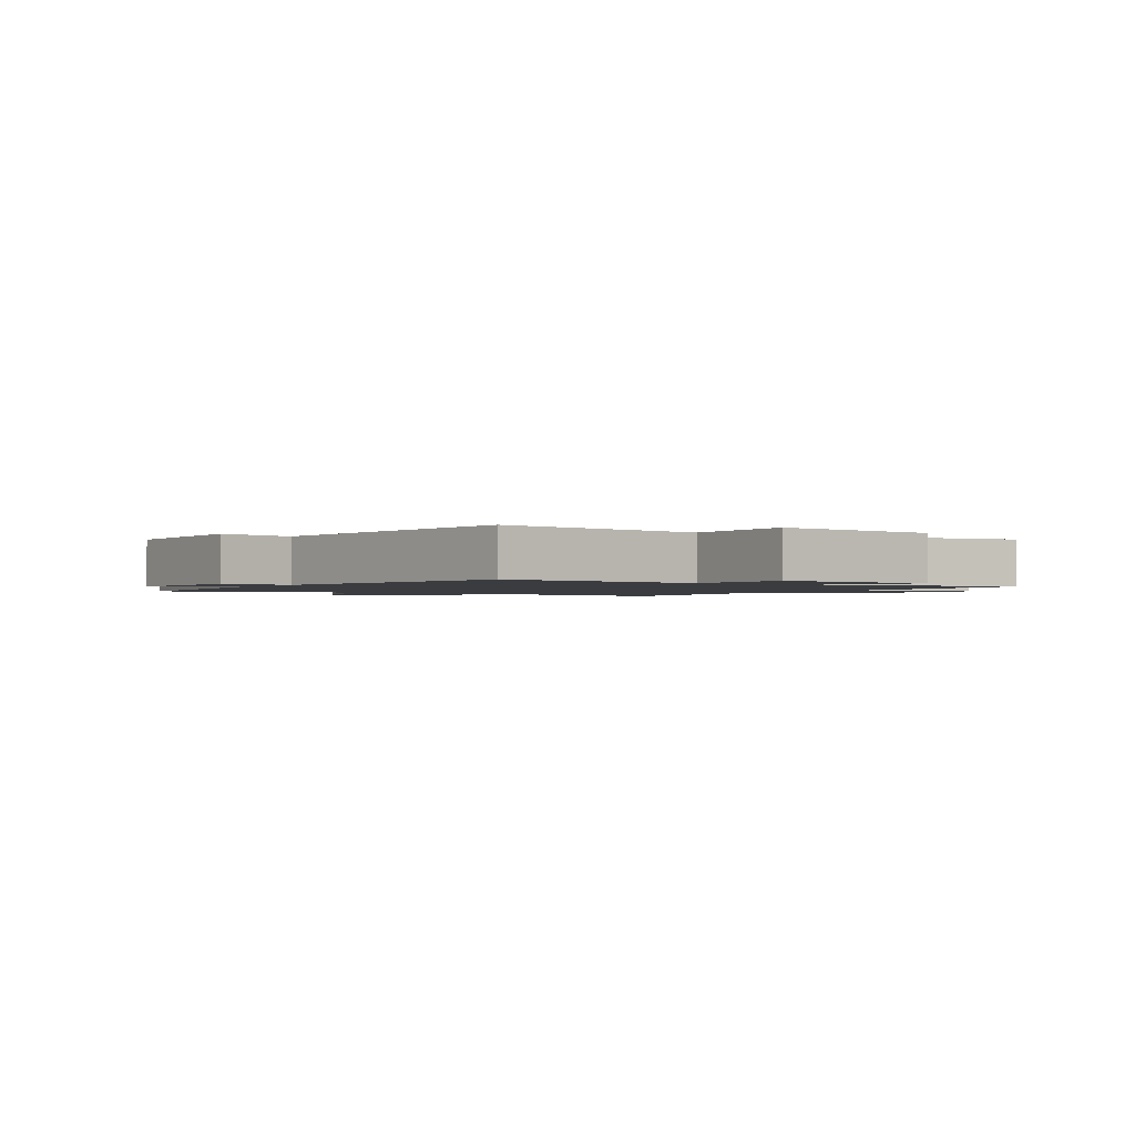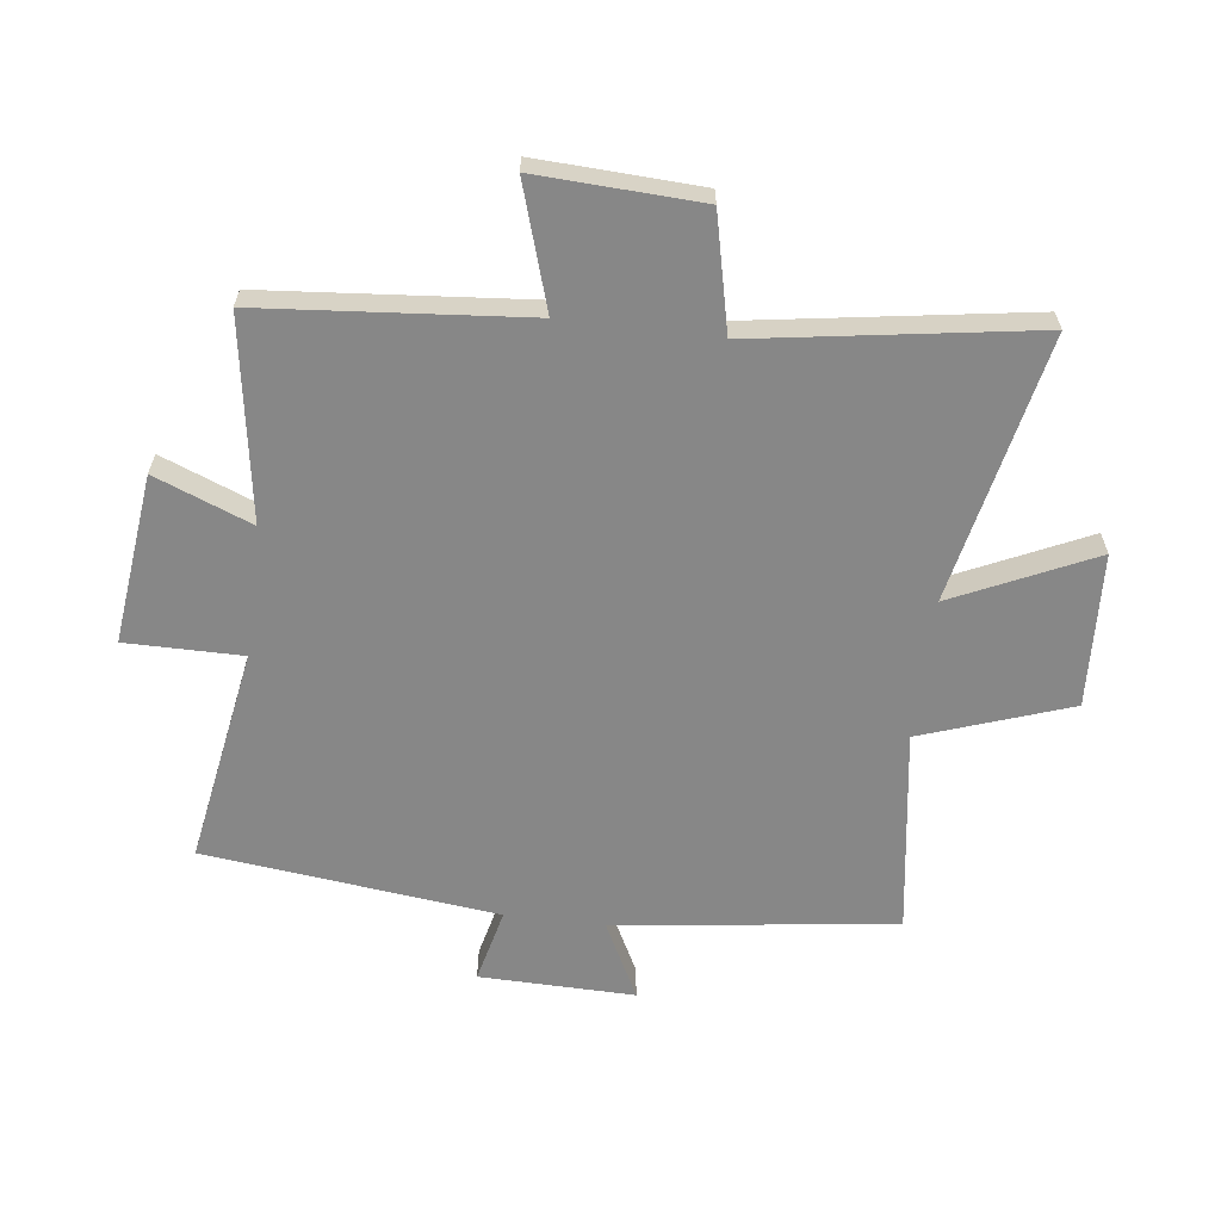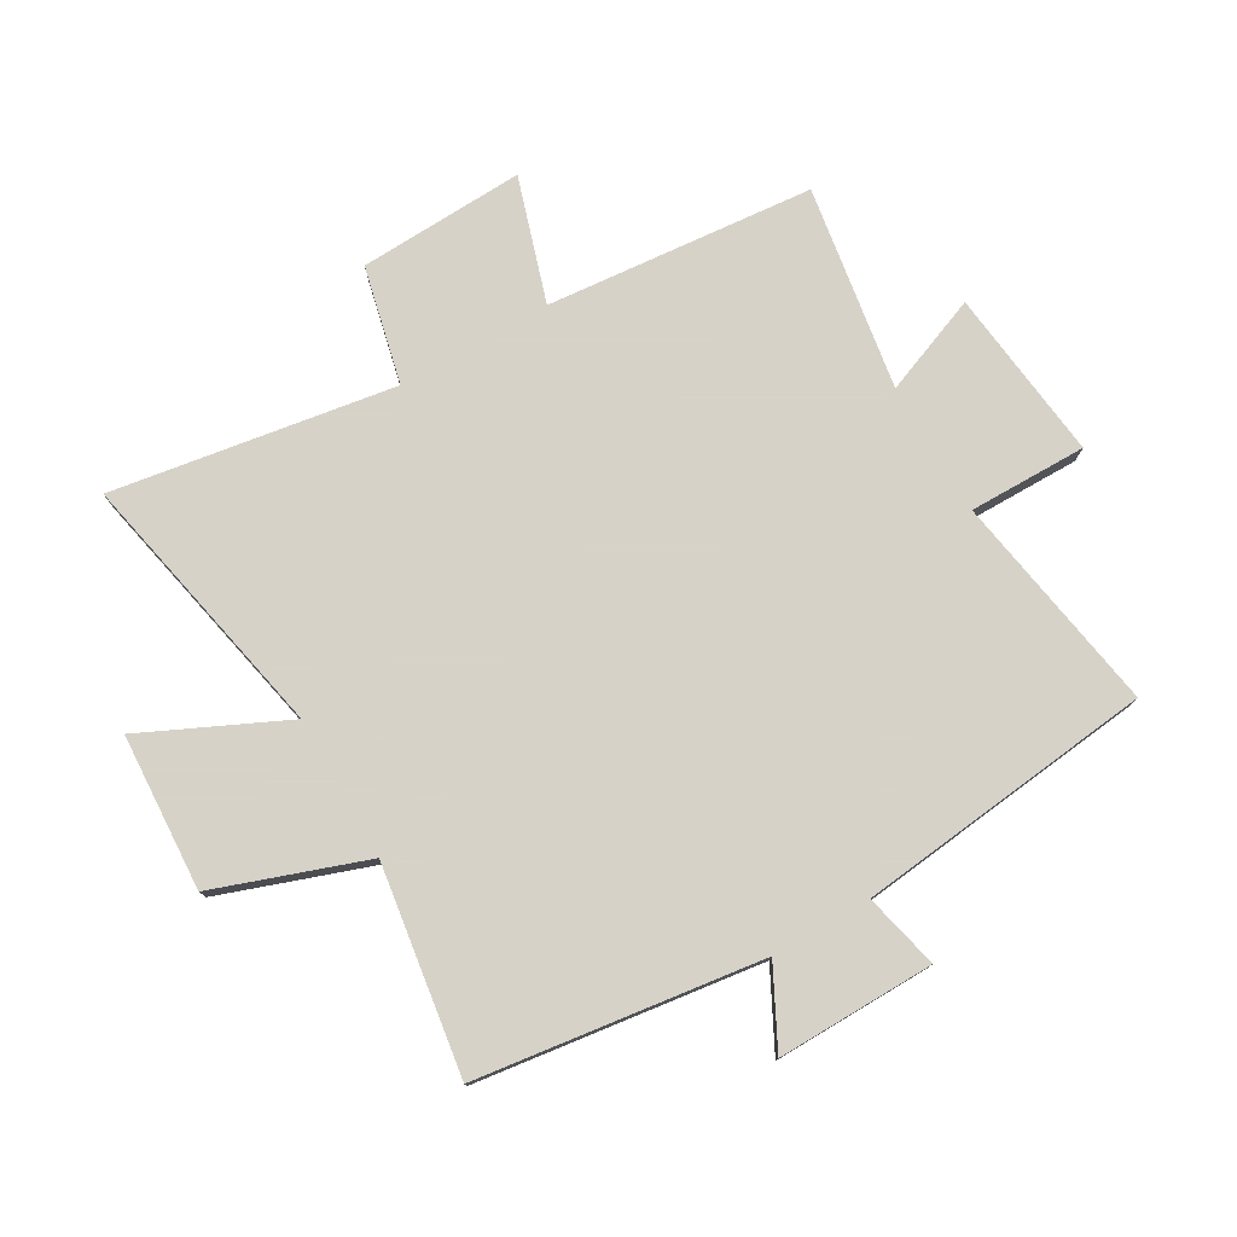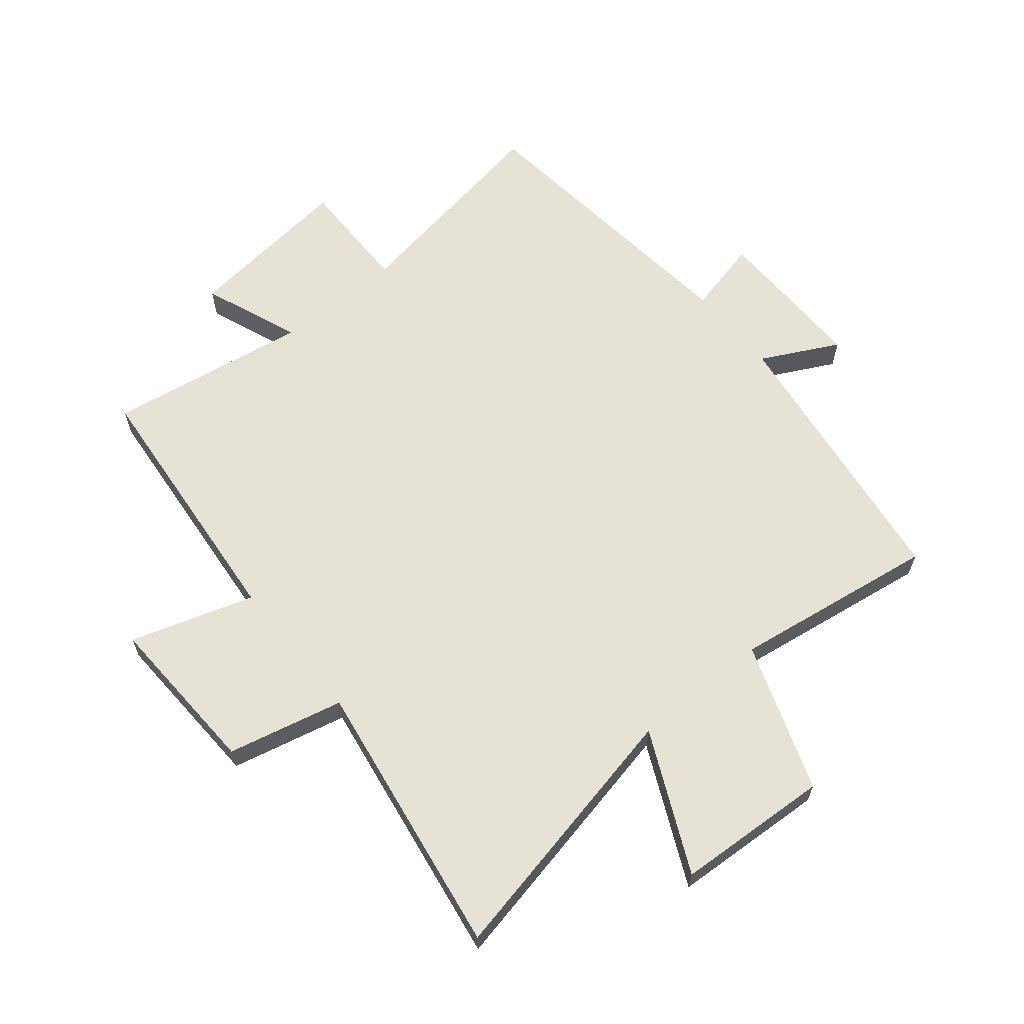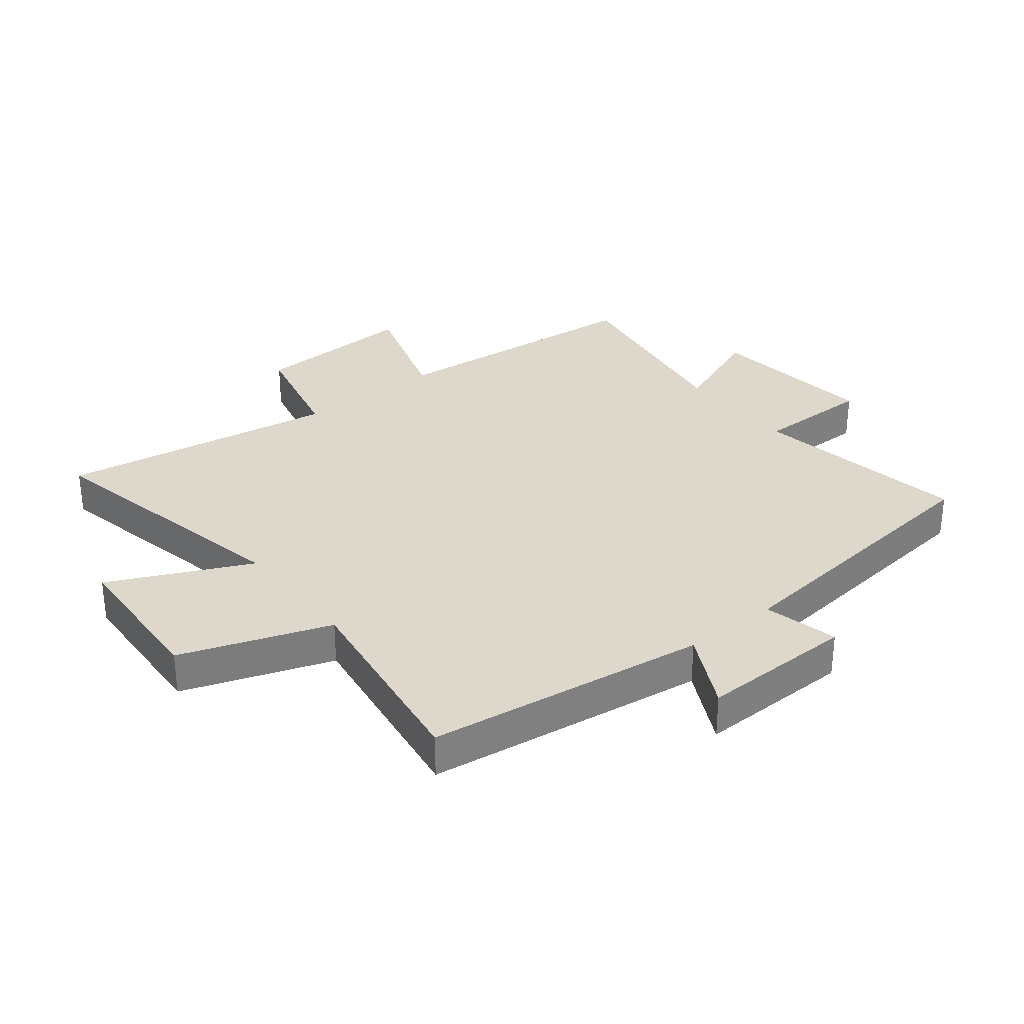
<metadata>
{"format":"obj","ext":"obj","renderer":"f3d","projection":"perspective","resolution":1024,"background":"white","views":[{"elev":-1.5,"azim":147.3,"up":"+Y"},{"elev":-62.3,"azim":-97.2,"up":"+Y"},{"elev":77.3,"azim":60.0,"up":"+Y"},{"elev":63.5,"azim":-39.3,"up":"+Y"},{"elev":31.5,"azim":51.6,"up":"+Y"}]}
</metadata>
<code>
v -0.461 0.07 -0.553
v -0.5 0.07 -0.117
v -0.703 0.07 -0.181
v -0.691 0.07 0.089
v -0.5 0.07 0.133
v -0.572 0.07 0.592
v -0.131 0.07 0.5
v -0.239 0.07 0.731
v 0.015 0.07 0.745
v 0.101 0.07 0.5
v 0.438 0.07 0.55
v 0.5 0.07 0.087
v 0.627 0.07 0.152
v 0.623 0.07 -0.104
v 0.5 0.07 -0.075
v 0.445 0.07 -0.56
v 0.087 0.07 -0.5
v 0.088 0.07 -0.692
v -0.192 0.07 -0.66
v -0.129 0.07 -0.5
v -0.461 0 -0.553
v -0.5 0 -0.117
v -0.703 0 -0.181
v -0.691 0 0.089
v -0.5 0 0.133
v -0.572 0 0.592
v -0.131 0 0.5
v -0.239 0 0.731
v 0.015 0 0.745
v 0.101 0 0.5
v 0.438 0 0.55
v 0.5 0 0.087
v 0.627 0 0.152
v 0.623 0 -0.104
v 0.5 0 -0.075
v 0.445 0 -0.56
v 0.087 0 -0.5
v 0.088 0 -0.692
v -0.192 0 -0.66
v -0.129 0 -0.5
f 17 18 19 20
f 15 16 17
f 15 17 20
f 12 13 14 15
f 10 11 12 15
f 10 15 20 1
f 7 8 9 10
f 5 6 7
f 5 7 10 1
f 2 3 4 5
f 1 2 5
f 40 39 38 37
f 37 36 35
f 40 37 35
f 35 34 33 32
f 35 32 31 30
f 21 40 35 30
f 30 29 28 27
f 27 26 25
f 21 30 27 25
f 25 24 23 22
f 25 22 21
f 1 21 22 2
f 2 22 23 3
f 3 23 24 4
f 4 24 25 5
f 5 25 26 6
f 6 26 27 7
f 7 27 28 8
f 8 28 29 9
f 9 29 30 10
f 10 30 31 11
f 11 31 32 12
f 12 32 33 13
f 13 33 34 14
f 14 34 35 15
f 15 35 36 16
f 16 36 37 17
f 17 37 38 18
f 18 38 39 19
f 19 39 40 20
f 20 40 21 1

</code>
